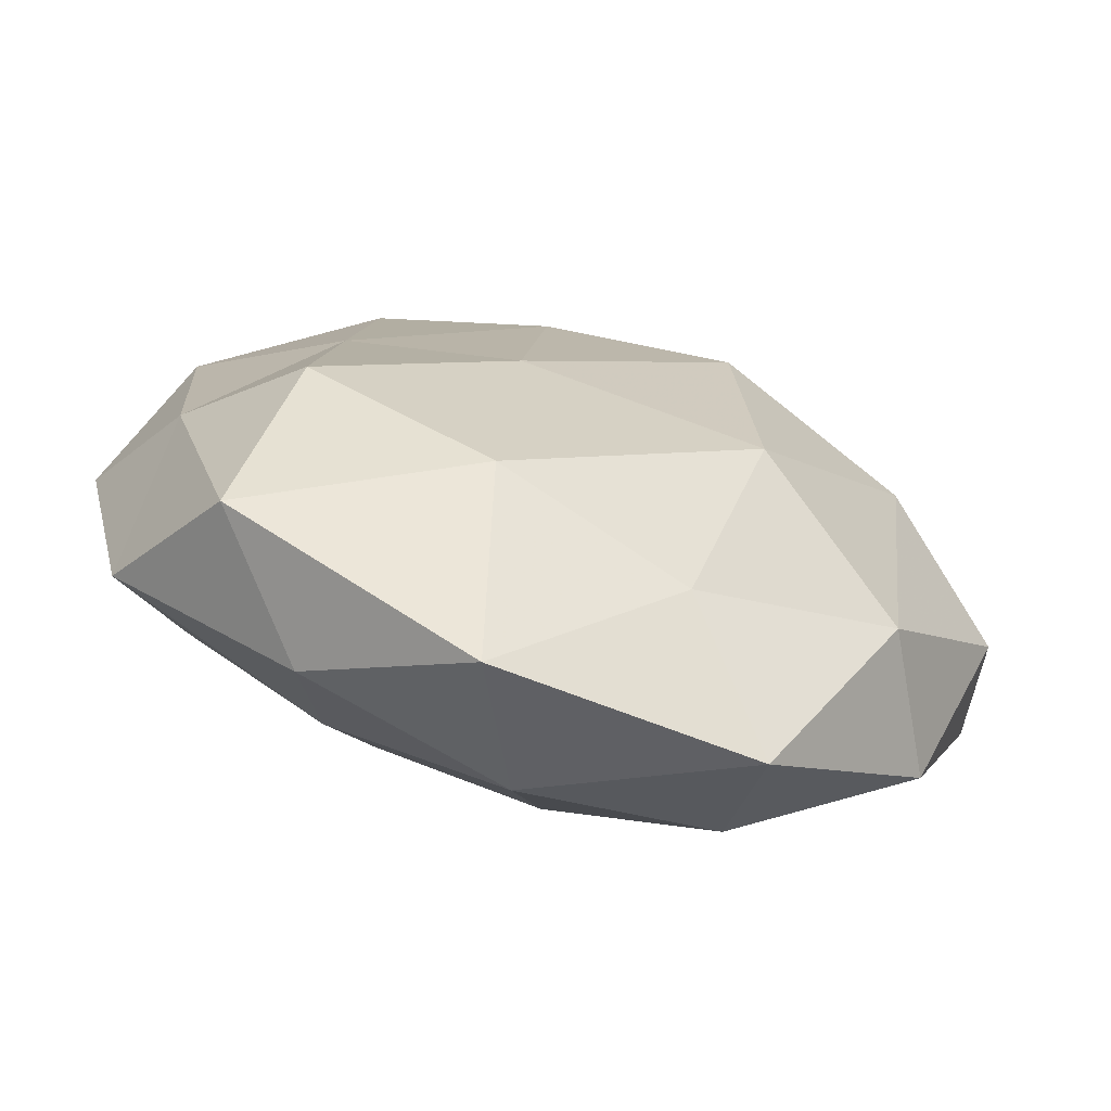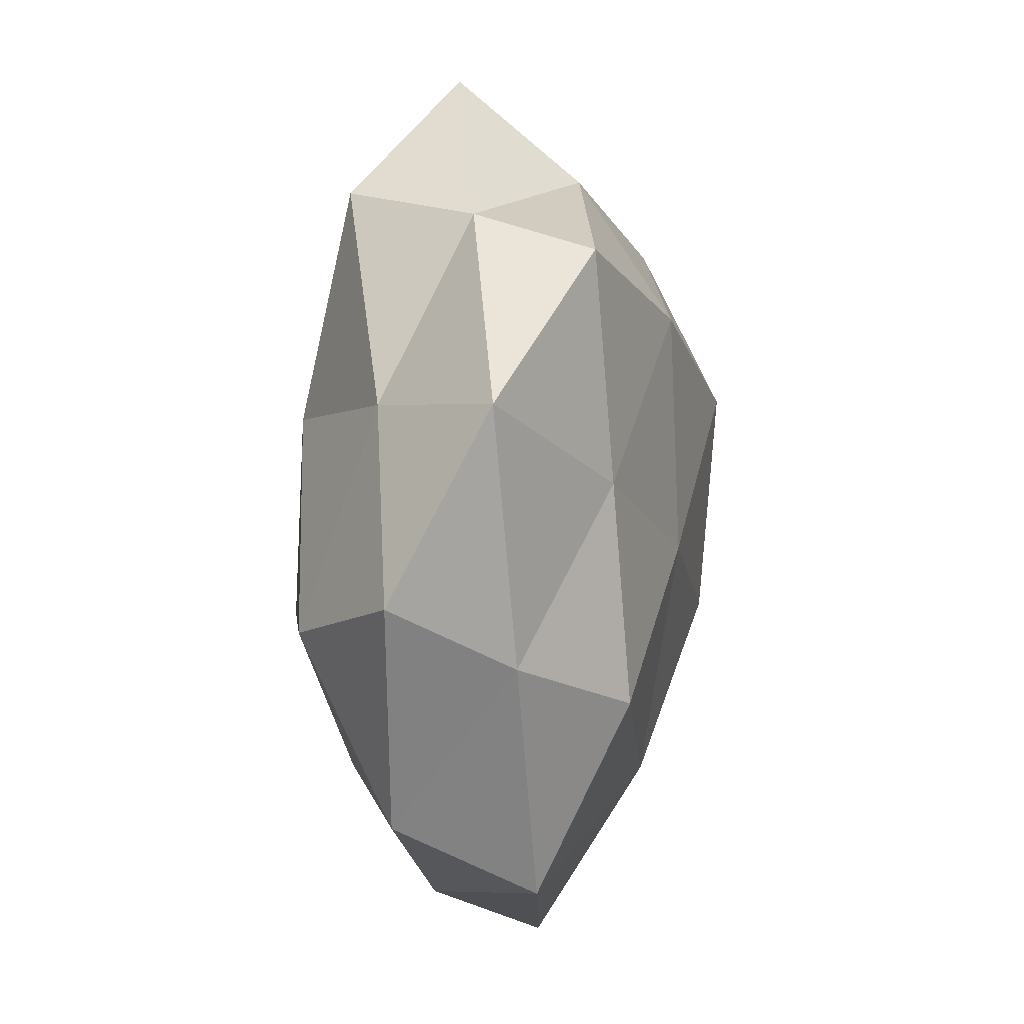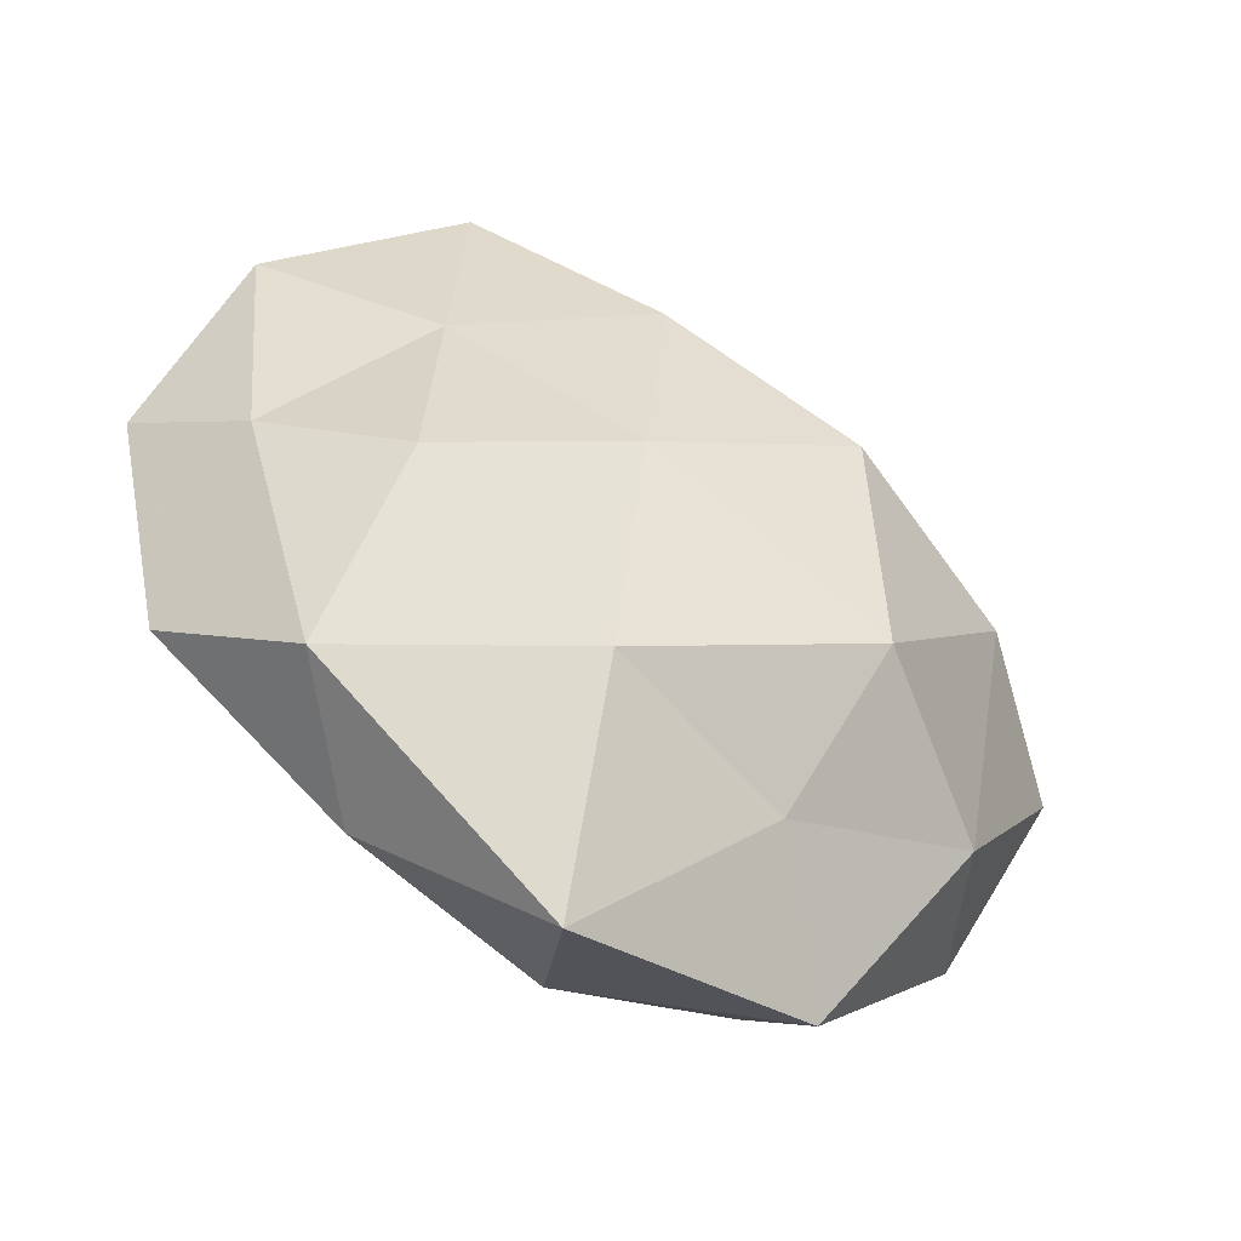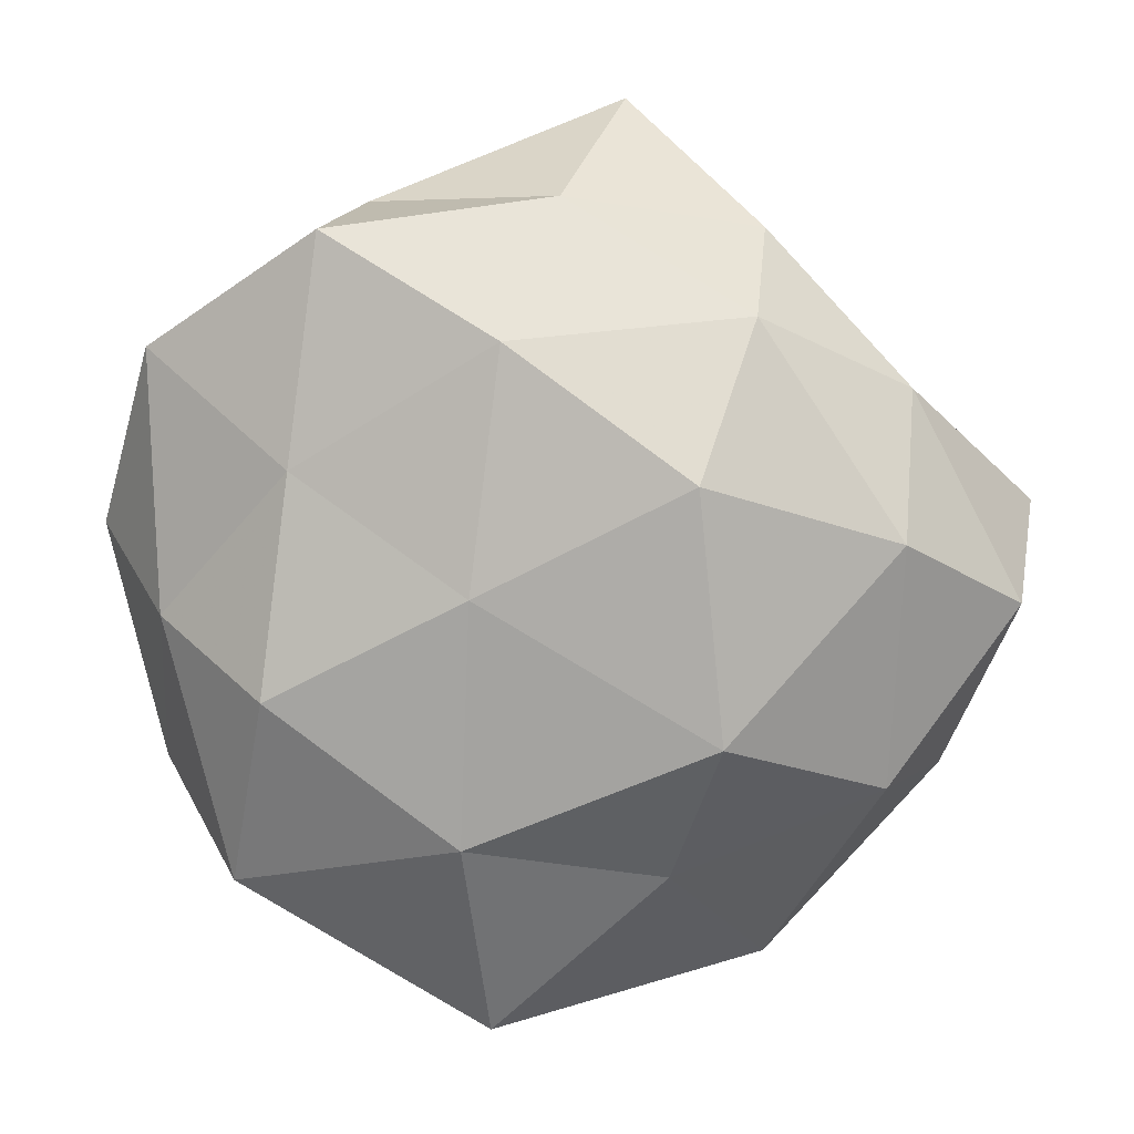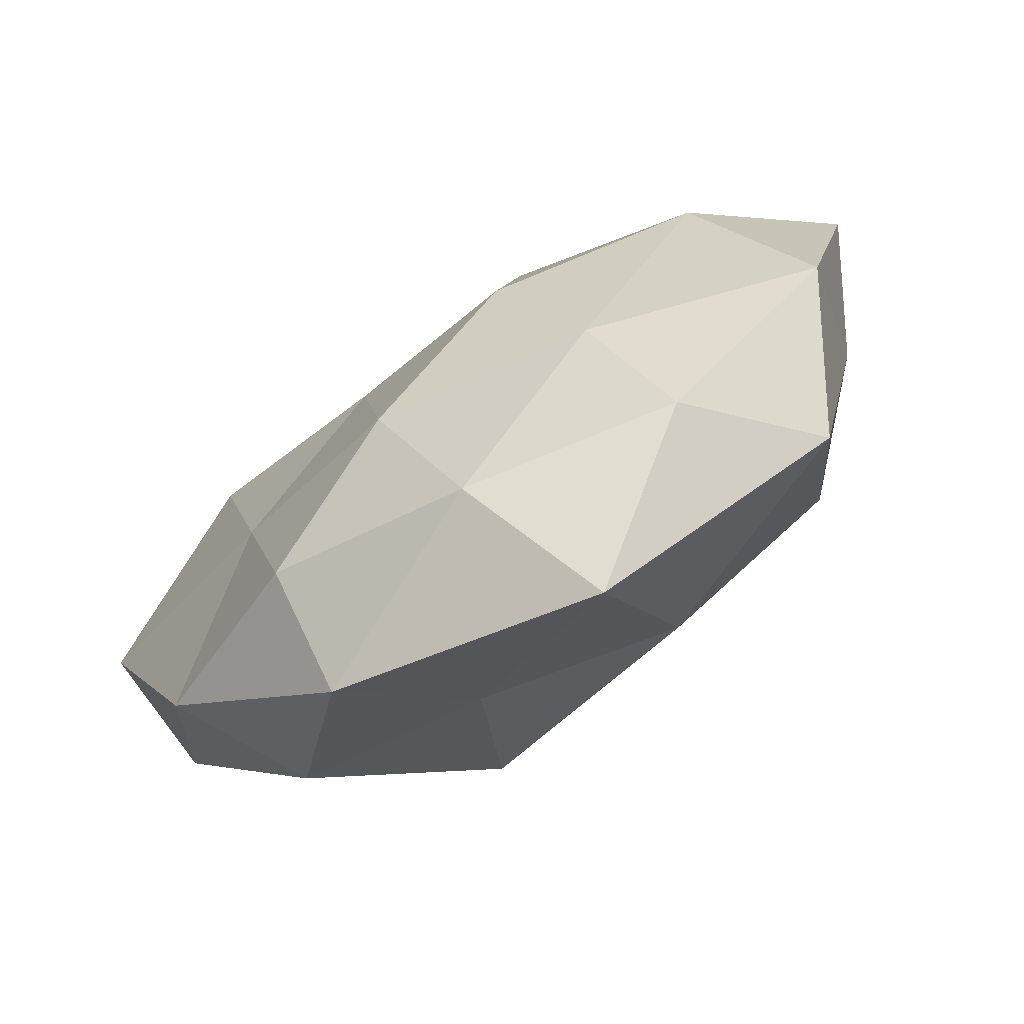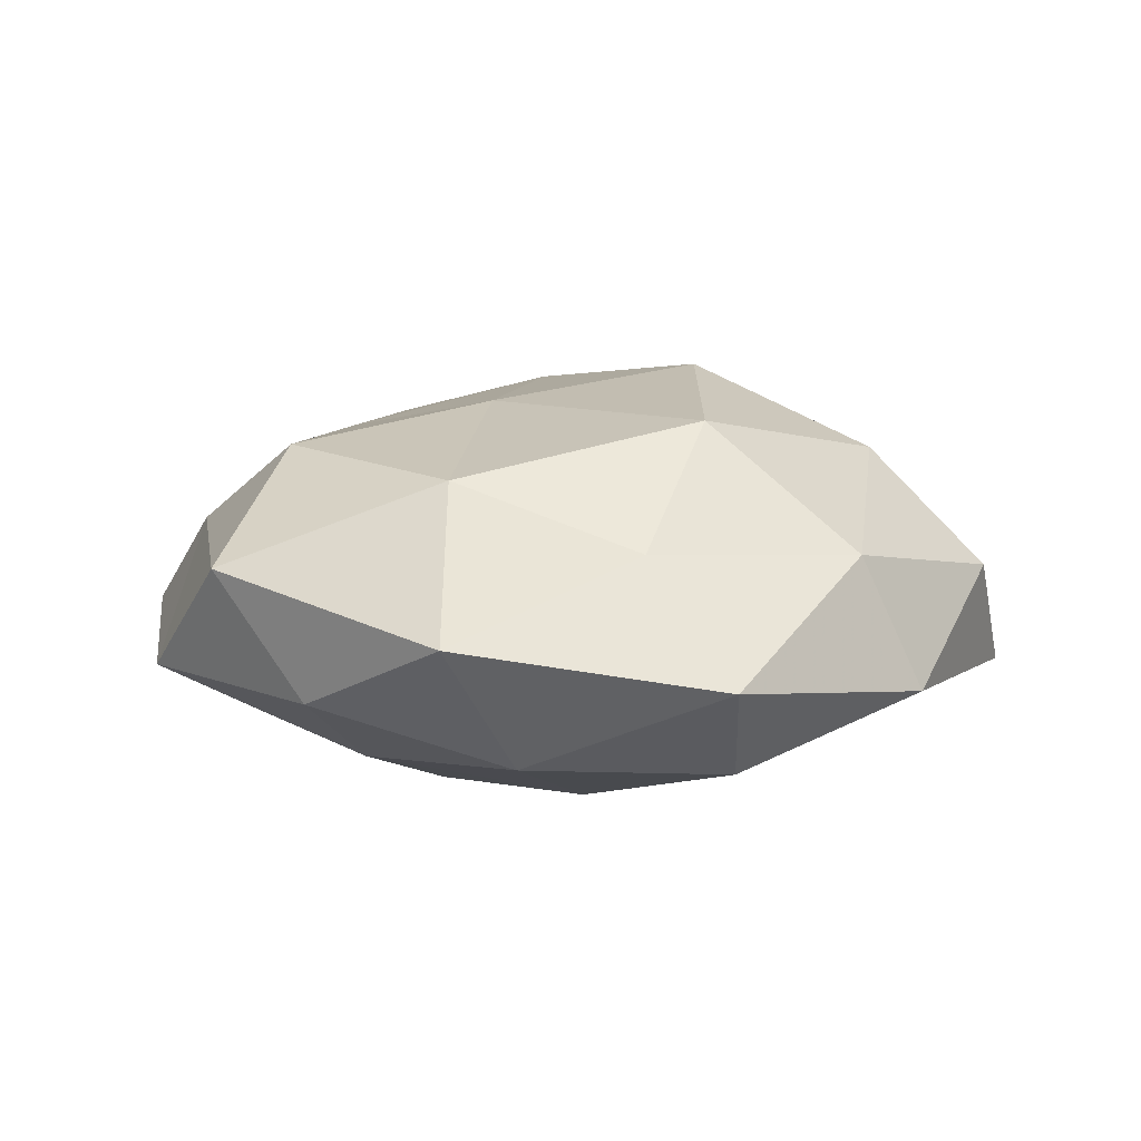
<metadata>
{"format":"obj","ext":"obj","renderer":"f3d","projection":"perspective","resolution":1024,"background":"white","views":[{"elev":-71.8,"azim":-14.6,"up":"+Y"},{"elev":15.9,"azim":-82.0,"up":"+Y"},{"elev":-50.6,"azim":-30.3,"up":"+Y"},{"elev":7.3,"azim":2.0,"up":"+Y"},{"elev":-79.6,"azim":-145.0,"up":"+Y"},{"elev":14.4,"azim":5.7,"up":"+Z"}]}
</metadata>
<code>
v -0.02792 -0.01073 0.01672
v 0.01964 0.02633 0.01341
v -0.0406 0.02296 0.004658
v -0.02853 0.01956 -0.00866
v 0.03958 -0.02041 -0.005877
v -0.004551 0.02413 0.01844
v -0.01883 0.03723 -0.0004925
v -0.01819 -0.02303 -0.01398
v -0.03212 -0.03033 0.007829
v -0.03377 -0.002789 -0.016
v 0.02067 0.03471 0.002879
v 0.03297 -0.02042 0.008408
v -0.008683 -0.02524 0.01629
v 0.0141 0.01091 0.0225
v 0.02817 0.01252 -0.01807
v 0.01654 -0.01427 0.02082
v 0.02077 -0.02967 -0.01241
v -0.0142 0.01422 -0.01956
v 0.007123 0.001891 -0.01939
v -0.04101 -0.02017 -0.005443
v 0.0006644 0.03774 0.00793
v -0.01396 0.03828 -0.01406
v 0.006762 0.04765 -0.00599
v 0.00451 -0.02052 -0.01836
v -0.01223 -0.007974 -0.02131
v -0.03927 -0.003646 0.00676
v 0.007643 0.02303 -0.01507
v -0.0469 0.004414 -0.004688
v 0.04657 -0.002545 0.003238
v 0.04903 0.006556 -0.00994
v -0.007517 -0.0001721 0.01992
v -0.006534 -0.04649 0.00467
v 0.0244 -0.009186 -0.01519
v 0.02637 0.02627 -0.007619
v -0.02531 0.01152 0.01452
v 0.02126 -0.03944 -0.0009246
v 0.03402 0.004601 0.01457
v 0.01152 -0.02917 0.01005
v -0.0003715 -0.03801 -0.009814
v -0.02191 -0.03547 -0.004546
v -0.02252 0.03456 0.0122
v 0.03536 0.01893 0.00336
f 3 7 4
f 1 9 13
f 6 14 2
f 18 10 4
f 20 10 8
f 6 2 21
f 21 2 11
f 4 7 22
f 22 18 4
f 23 7 21
f 11 23 21
f 23 22 7
f 8 10 25
f 18 25 10
f 19 25 18
f 25 24 8
f 19 24 25
f 1 26 9
f 26 20 9
f 15 19 27
f 19 18 27
f 27 18 22
f 27 22 23
f 28 3 4
f 4 10 28
f 20 28 10
f 26 3 28
f 26 28 20
f 5 29 12
f 30 29 5
f 1 13 31
f 31 14 6
f 13 16 31
f 31 16 14
f 9 32 13
f 33 5 17
f 15 33 19
f 33 17 24
f 33 24 19
f 30 5 33
f 15 30 33
f 34 23 11
f 15 27 34
f 27 23 34
f 15 34 30
f 1 35 26
f 35 3 26
f 1 31 35
f 31 6 35
f 5 12 36
f 17 5 36
f 37 2 14
f 16 12 37
f 14 16 37
f 37 12 29
f 16 38 12
f 13 38 16
f 13 32 38
f 36 12 38
f 38 32 36
f 24 39 8
f 24 17 39
f 36 39 17
f 32 39 36
f 40 20 8
f 9 20 40
f 9 40 32
f 8 39 40
f 32 40 39
f 3 41 7
f 41 6 21
f 21 7 41
f 35 41 3
f 35 6 41
f 42 11 2
f 30 42 29
f 34 11 42
f 34 42 30
f 42 2 37
f 29 42 37

</code>
